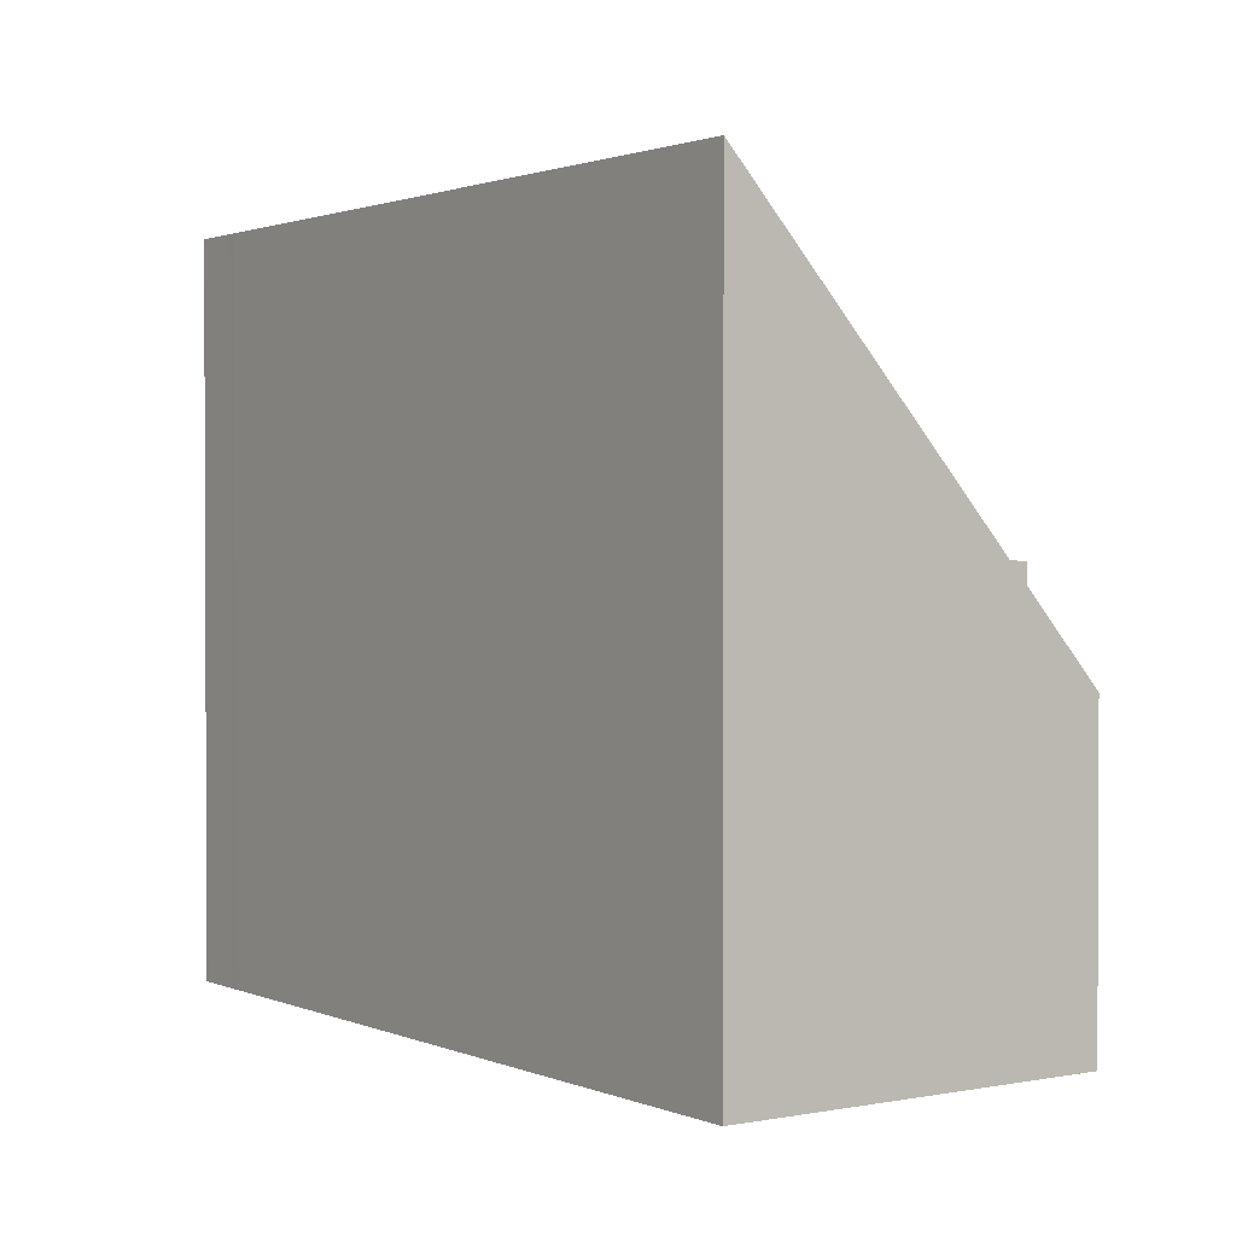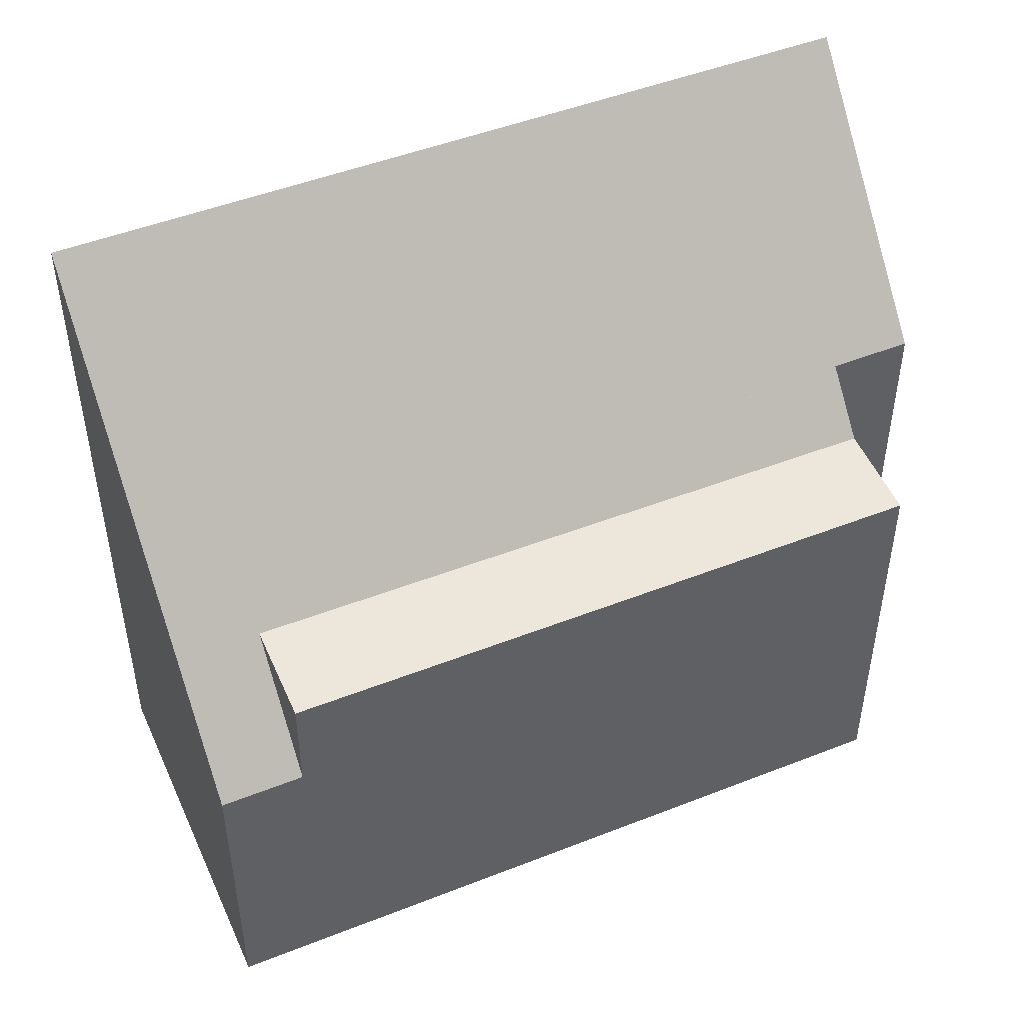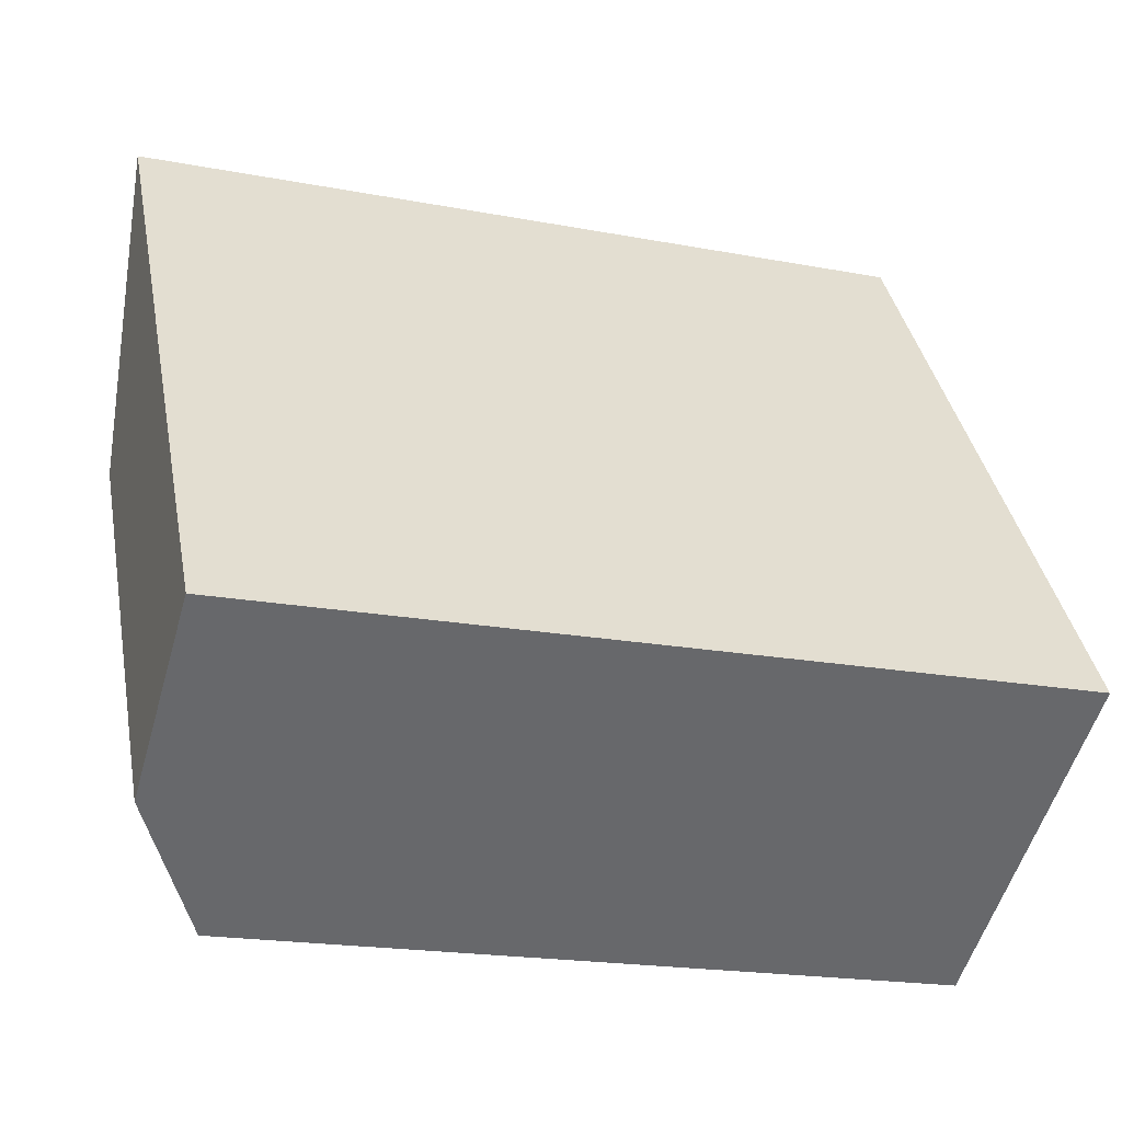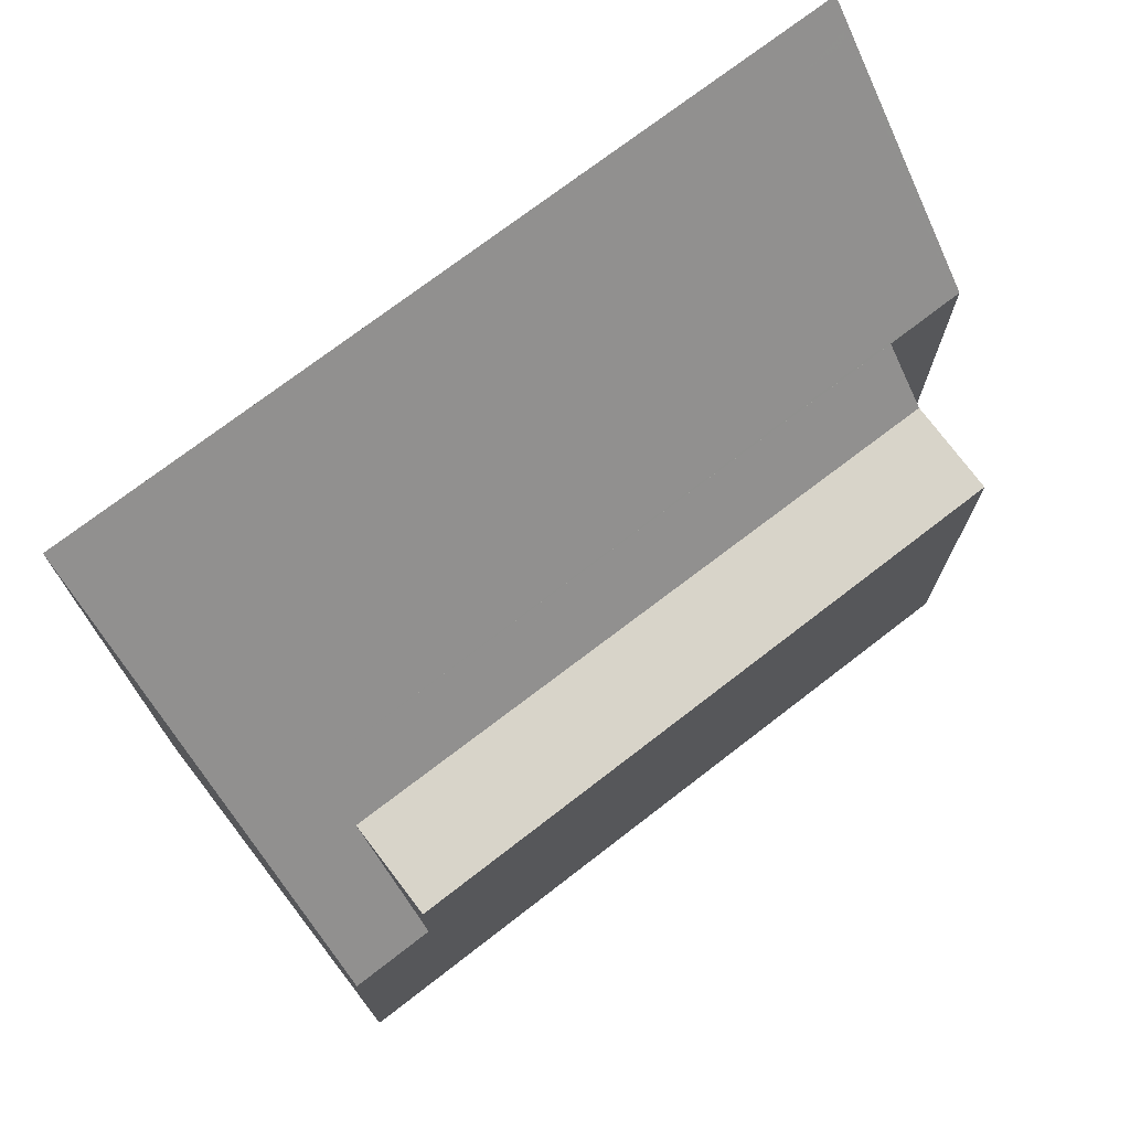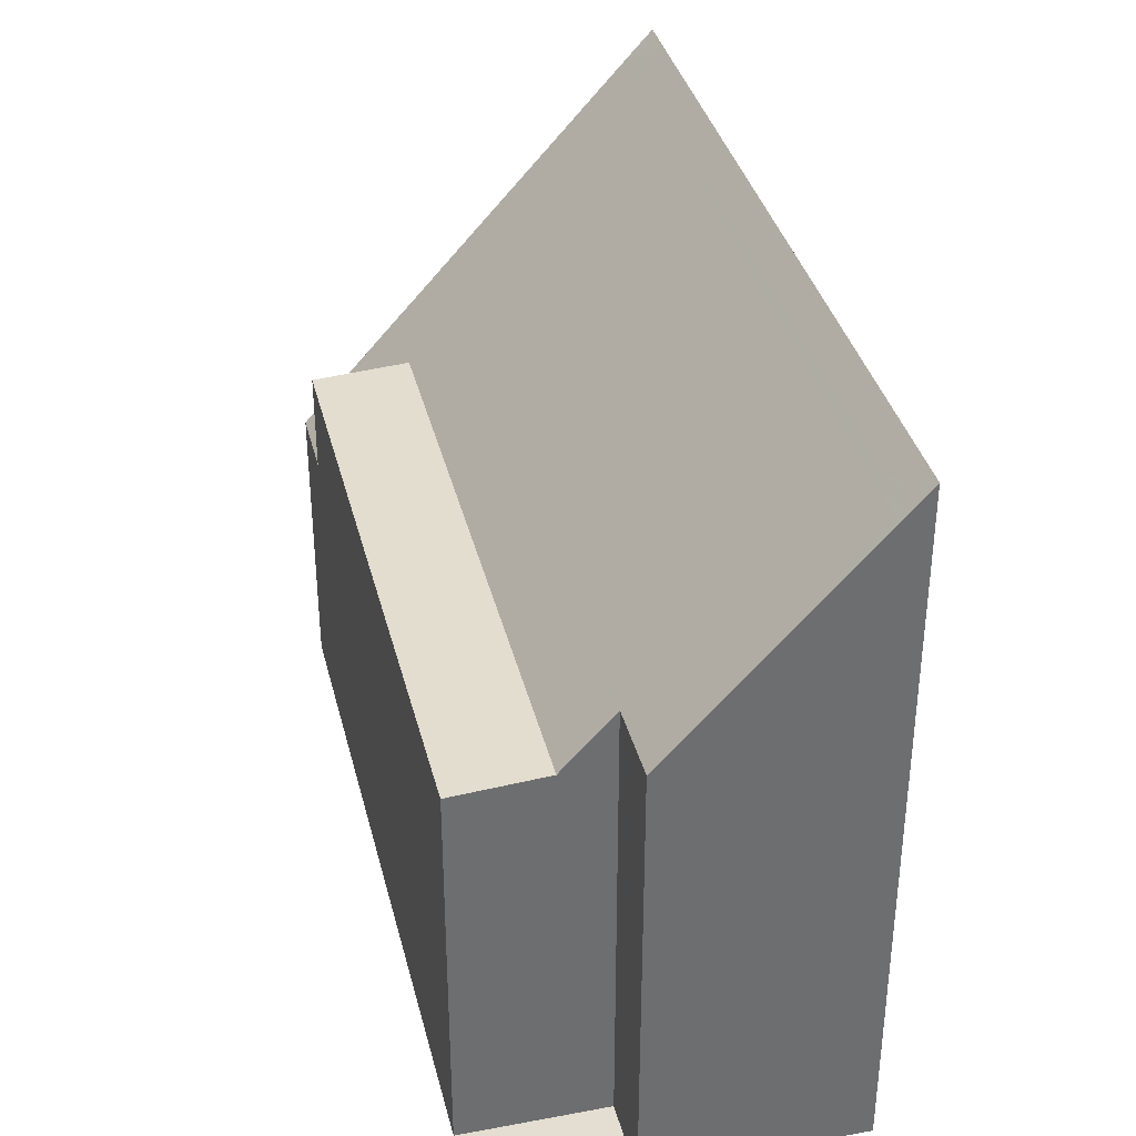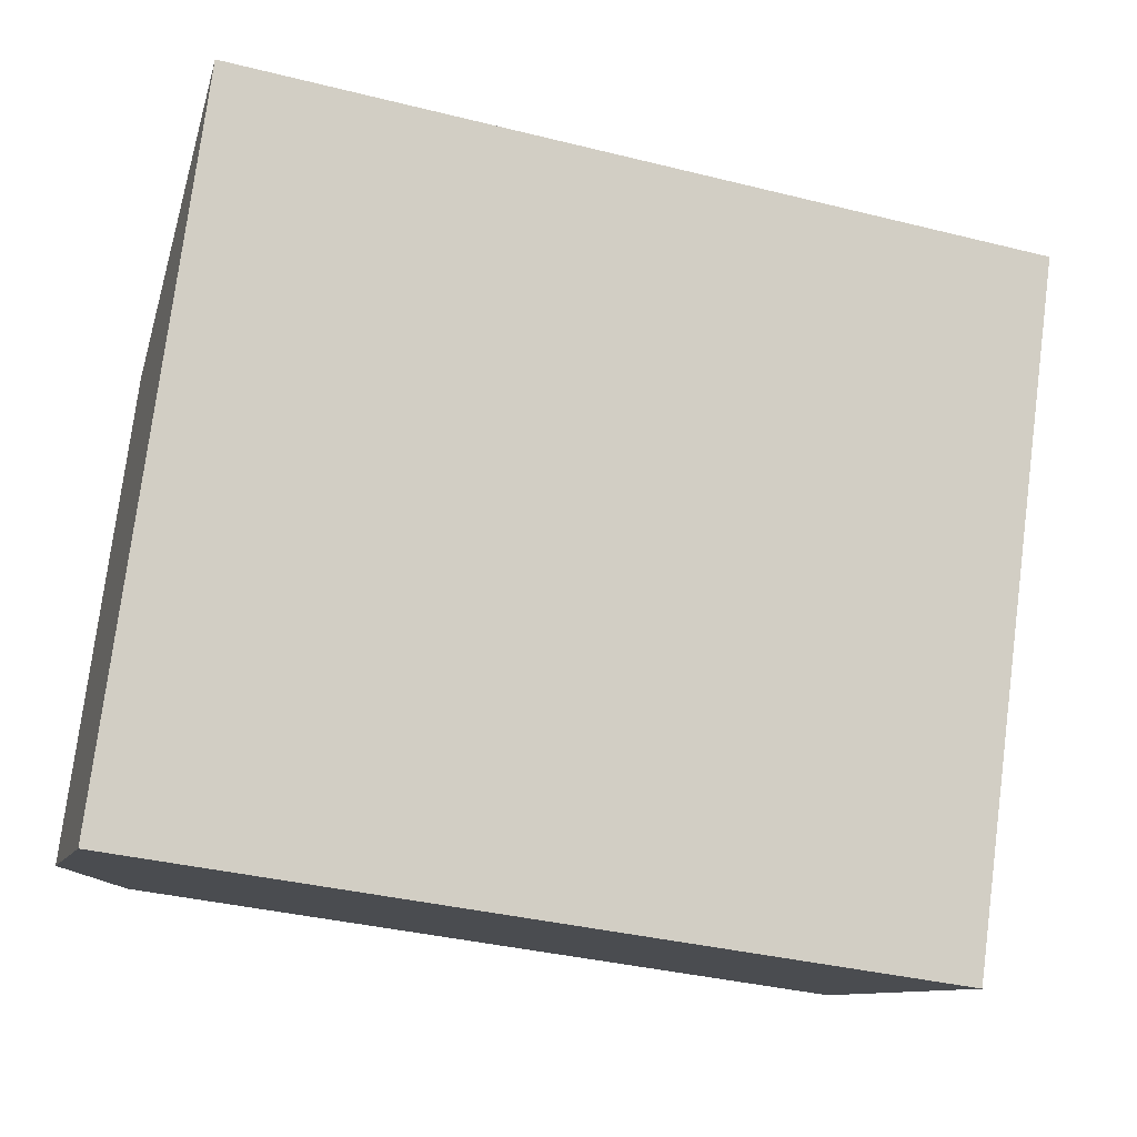
<metadata>
{"format":"obj","ext":"obj","renderer":"f3d","projection":"perspective","resolution":1024,"background":"white","views":[{"elev":1.4,"azim":-108.5,"up":"+Z"},{"elev":48.3,"azim":-7.3,"up":"+Z"},{"elev":38.1,"azim":169.3,"up":"+Y"},{"elev":73.5,"azim":-21.2,"up":"+Z"},{"elev":36.2,"azim":92.8,"up":"+Z"},{"elev":77.2,"azim":-172.6,"up":"+Y"}]}
</metadata>
<code>
v -1881 -2634 10.36
v -1880 -2637 6.83
v -1881 -2637 6.826
v -1891 -2642 4.395
v -1892 -2637 10.35
v -1880 -2639 5.892
v -1881 -2638 5.981
v -1891 -2641 5.999
v -1892 -2637 10.33
v -1886 -2635 10.36
v -1881 -2634 10.36
v -1880 -2637 6.828
v -1881 -2637 6.827
v -1881 -2634 10.36
v -1881 -2634 9.894
v -1892 -2637 9.887
v -1881 -2634 9.894
v -1891 -2637 9.887
v -1890 -2640 5.997
v -1891 -2637 10.33
v -1881 -2638 5.981
v -1889 -2642 4.399
v -1890 -2640 5.997
v -1889 -2642 5.904
v -1880 -2634 9.894
v -1890 -2642 4.397
v -1891 -2637 10.35
v -1880 -2639 5.894
v -1890 -2642 4.435
v -1891 -2642 4.432
v -1889 -2642 5.906
v -1889 -2642 4.436
v -1881 -2634 10.36
v -1881 -2634 9.894
v -1880 -2637 6.83
v -1880 -2635 8.631
v -1880 -2635 8.631
v -1892 -2638 8.585
v -1891 -2638 8.588
v -1881 -2635 8.628
v -1881 -2635 8.628
v -1881 -2634 10.01
v -1881 -2634 10.01
v -1881 -2634 10
v -1881 -2634 10
v -1892 -2637 9.962
v -1891 -2637 9.964
v -1880 -2637 6.858
v -1880 -2637 6.858
v -1891 -2640 6.812
v -1891 -2640 6.815
v -1881 -2637 6.854
v -1880 -2637 6.855
v -1890 -2640 6.377
v -1891 -2640 6.376
v -1881 -2637 6.383
v -1889 -2642 5.904
v -1889 -2642 5.906
v -1889 -2642 4.399
v -1889 -2642 4.436
v -1891 -2637 10.34
v -1891 -2637 10.35
v -1890 -2640 5.997
v -1890 -2640 5.997
v -1891 -2638 8.59
v -1891 -2637 9.887
v -1890 -2640 6.377
v -1890 -2640 6.817
v -1891 -2637 9.966
v -1881 -2634 10.01
v -1881 -2634 10.36
v -1881 -2634 0
v -1881 -2634 0
v -1880 -2637 6.83
v -1880 -2637 6.83
v -1880 -2637 0
v -1880 -2637 0
v -1881 -2637 6.383
v -1881 -2637 6.826
v -1881 -2637 0
v -1881 -2637 0
v -1891 -2642 4.432
v -1891 -2642 4.395
v -1891 -2642 0
v -1891 -2642 0
v -1891 -2637 10.35
v -1892 -2637 10.35
v -1892 -2637 -1.776e-15
v -1891 -2637 1.776e-15
v -1889 -2642 5.904
v -1880 -2639 5.892
v -1880 -2639 8.882e-16
v -1889 -2642 8.882e-16
v -1891 -2640 6.376
v -1891 -2641 5.999
v -1891 -2641 0
v -1891 -2640 0
v -1892 -2637 10.35
v -1892 -2637 10.33
v -1892 -2637 0
v -1892 -2637 -1.776e-15
v -1881 -2634 10.36
v -1886 -2635 10.36
v -1886 -2635 0
v -1881 -2634 -1.776e-15
v -1881 -2634 10.36
v -1881 -2634 10.36
v -1881 -2634 1.776e-15
v -1881 -2634 0
v -1881 -2637 6.827
v -1880 -2637 6.828
v -1880 -2637 0
v -1881 -2637 0
v -1881 -2637 6.826
v -1881 -2637 6.827
v -1881 -2637 0
v -1881 -2637 0
v -1881 -2634 10.36
v -1881 -2634 10.36
v -1881 -2634 -1.776e-15
v -1881 -2634 1.776e-15
v -1892 -2637 9.962
v -1892 -2637 9.887
v -1892 -2637 0
v -1892 -2637 0
v -1880 -2639 5.894
v -1881 -2638 5.981
v -1881 -2638 0
v -1880 -2639 0
v -1880 -2635 8.631
v -1880 -2634 9.894
v -1880 -2634 1.776e-15
v -1880 -2635 0
v -1891 -2642 4.395
v -1890 -2642 4.397
v -1890 -2642 0
v -1891 -2642 0
v -1891 -2637 10.35
v -1891 -2637 10.35
v -1891 -2637 1.776e-15
v -1891 -2637 -1.776e-15
v -1880 -2639 5.892
v -1880 -2639 5.894
v -1880 -2639 0
v -1880 -2639 8.882e-16
v -1891 -2641 5.999
v -1891 -2642 4.432
v -1891 -2642 0
v -1891 -2641 0
v -1881 -2634 10.36
v -1881 -2634 10.36
v -1881 -2634 0
v -1881 -2634 0
v -1880 -2637 6.828
v -1880 -2637 6.83
v -1880 -2637 0
v -1880 -2637 0
v -1880 -2637 6.858
v -1880 -2635 8.631
v -1880 -2635 0
v -1880 -2637 0
v -1892 -2637 9.887
v -1892 -2638 8.585
v -1892 -2638 0
v -1892 -2637 0
v -1880 -2634 9.894
v -1881 -2634 10.01
v -1881 -2634 0
v -1880 -2634 1.776e-15
v -1892 -2637 10.33
v -1892 -2637 9.962
v -1892 -2637 0
v -1892 -2637 0
v -1880 -2637 6.83
v -1880 -2637 6.858
v -1880 -2637 0
v -1880 -2637 0
v -1892 -2638 8.585
v -1891 -2640 6.812
v -1891 -2640 0
v -1892 -2638 0
v -1891 -2640 6.812
v -1891 -2640 6.376
v -1891 -2640 0
v -1891 -2640 0
v -1881 -2638 5.981
v -1881 -2637 6.383
v -1881 -2637 0
v -1881 -2638 0
v -1890 -2642 4.397
v -1889 -2642 4.399
v -1889 -2642 8.882e-16
v -1890 -2642 0
v -1886 -2635 10.36
v -1891 -2637 10.35
v -1891 -2637 -1.776e-15
v -1886 -2635 0
v -1881 -2634 0
v -1880 -2637 0
v -1881 -2637 0
v -1880 -2639 0
v -1891 -2642 0
v -1892 -2637 0
f 45 17 15 44
f 29 26 4 30
f 20 9 5 27
f 42 34 17 45
f 47 18 16 46
f 55 50 51 54
f 53 12 13 52
f 68 52 13 3 56 67
f 69 44 15 66
f 32 23 31
f 48 35 12 53
f 58 28 6 57
f 62 10 61
f 63 21 28 58
f 30 8 19 29
f 31 24 22 32
f 43 25 34 42
f 49 2 35 48
f 36 34 25 37
f 38 16 18 39
f 40 15 17 41
f 66 15 40 65
f 41 17 34 36
f 42 33 1 43
f 44 14 11 45
f 45 11 33 42
f 46 9 20 47
f 61 10 14 44 69
f 48 36 37 49
f 50 38 39 51
f 52 40 41 53
f 65 40 52 68
f 53 41 36 48
f 54 19 8 55
f 67 56 7 64
f 59 26 29 60
f 61 20 27 62
f 60 29 19 64
f 65 39 18 66
f 67 54 51 68
f 66 18 47 69
f 69 47 20 61
f 68 51 39 65
f 64 19 54 67
f 71 72 73 70
f 75 76 77 74
f 79 80 81 78
f 83 84 85 82
f 87 88 89 86
f 91 92 93 90
f 95 96 97 94
f 99 100 101 98
f 103 104 105 102
f 107 108 109 106
f 111 112 113 110
f 115 116 117 114
f 119 120 121 118
f 123 124 125 122
f 127 128 129 126
f 131 132 133 130
f 135 136 137 134
f 139 140 141 138
f 143 144 145 142
f 147 148 149 146
f 151 152 153 150
f 155 156 157 154
f 159 160 161 158
f 163 164 165 162
f 167 168 169 166
f 171 172 173 170
f 175 176 177 174
f 179 180 181 178
f 183 184 185 182
f 187 188 189 186
f 191 192 193 190
f 195 196 197 194
f 199 200 201 202 203 198

</code>
